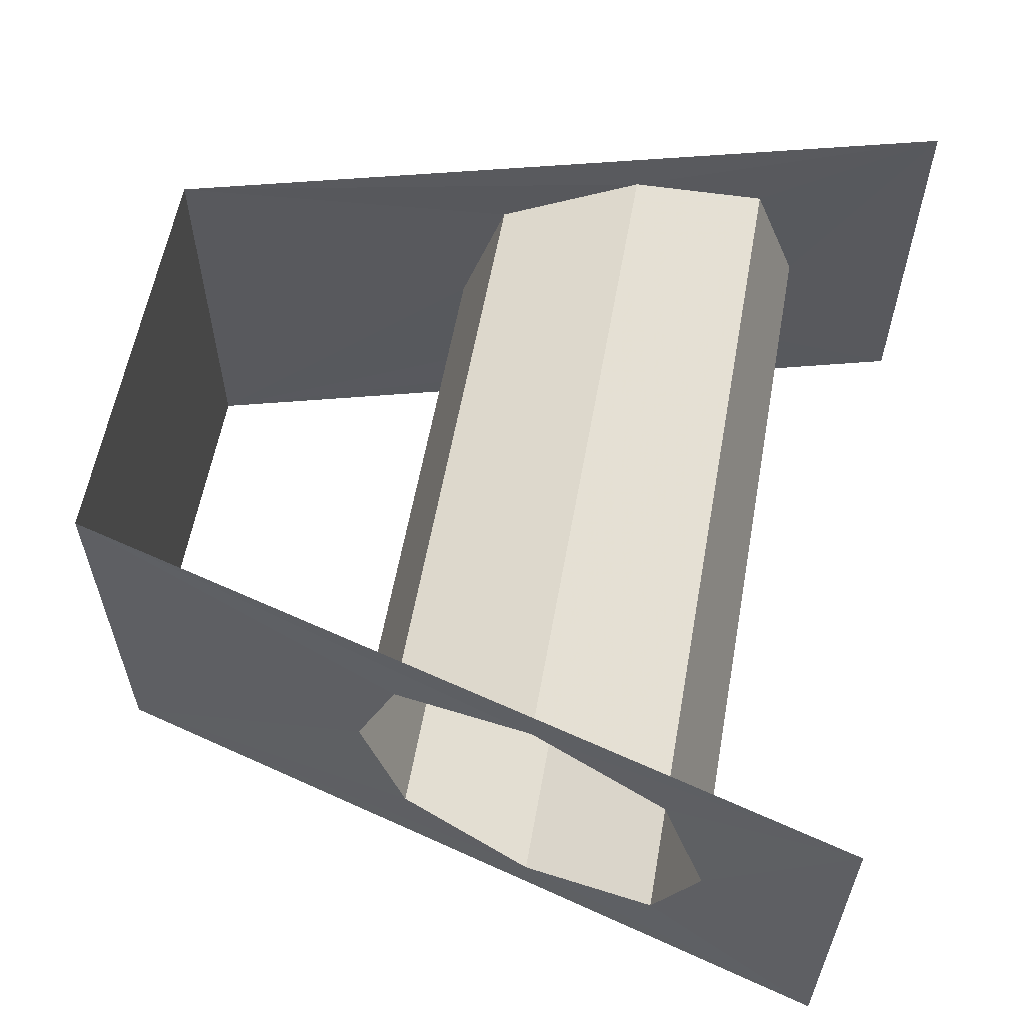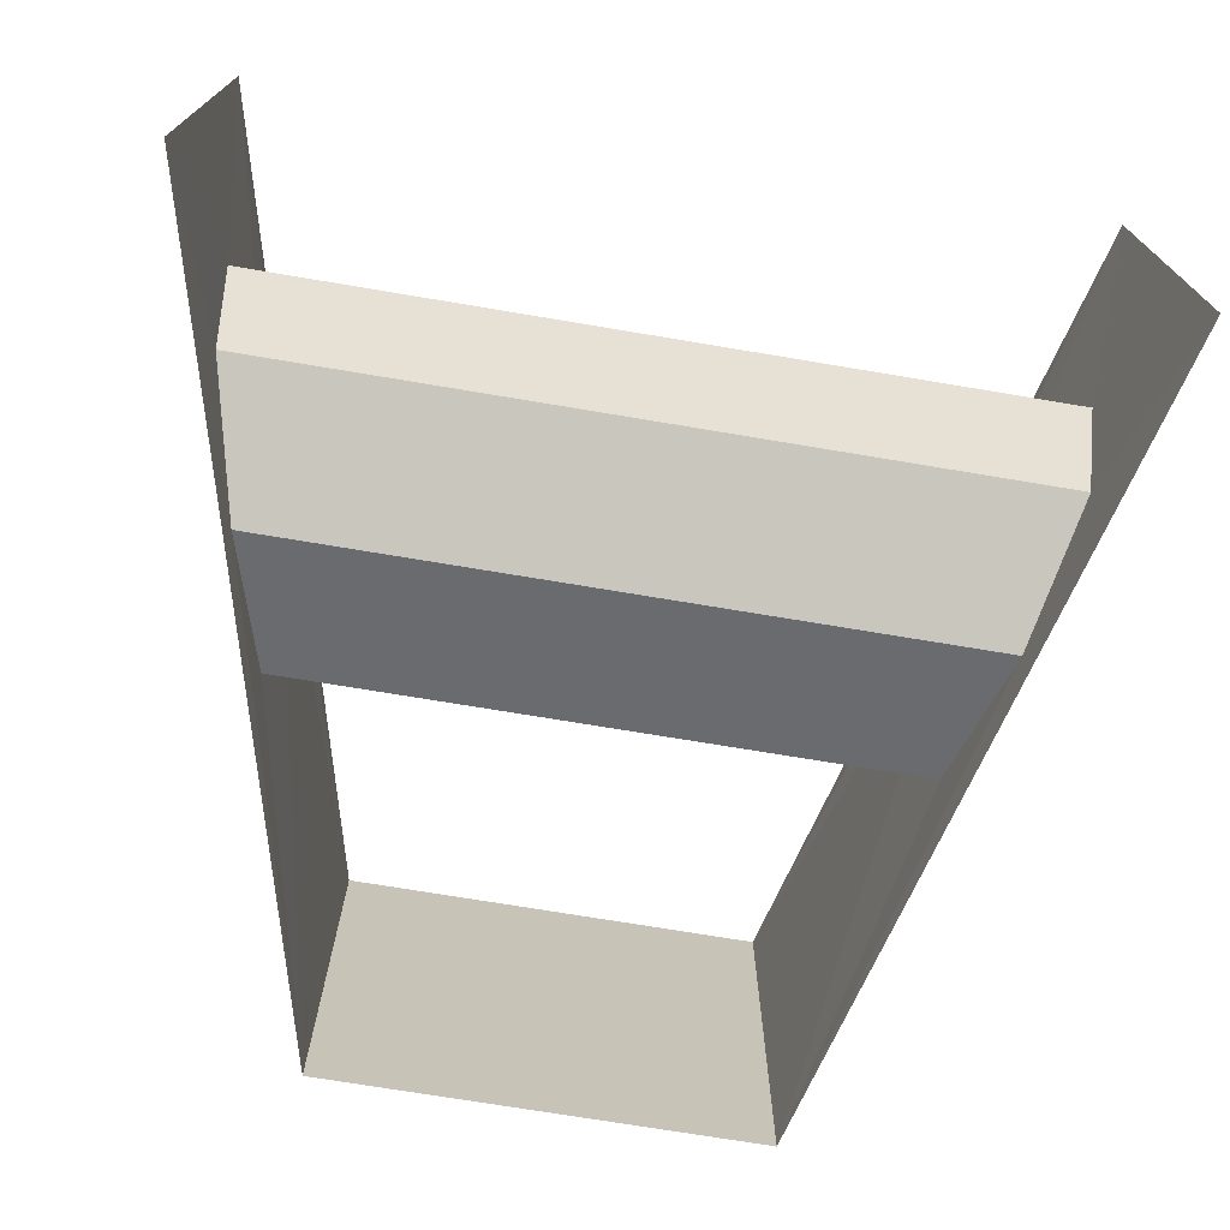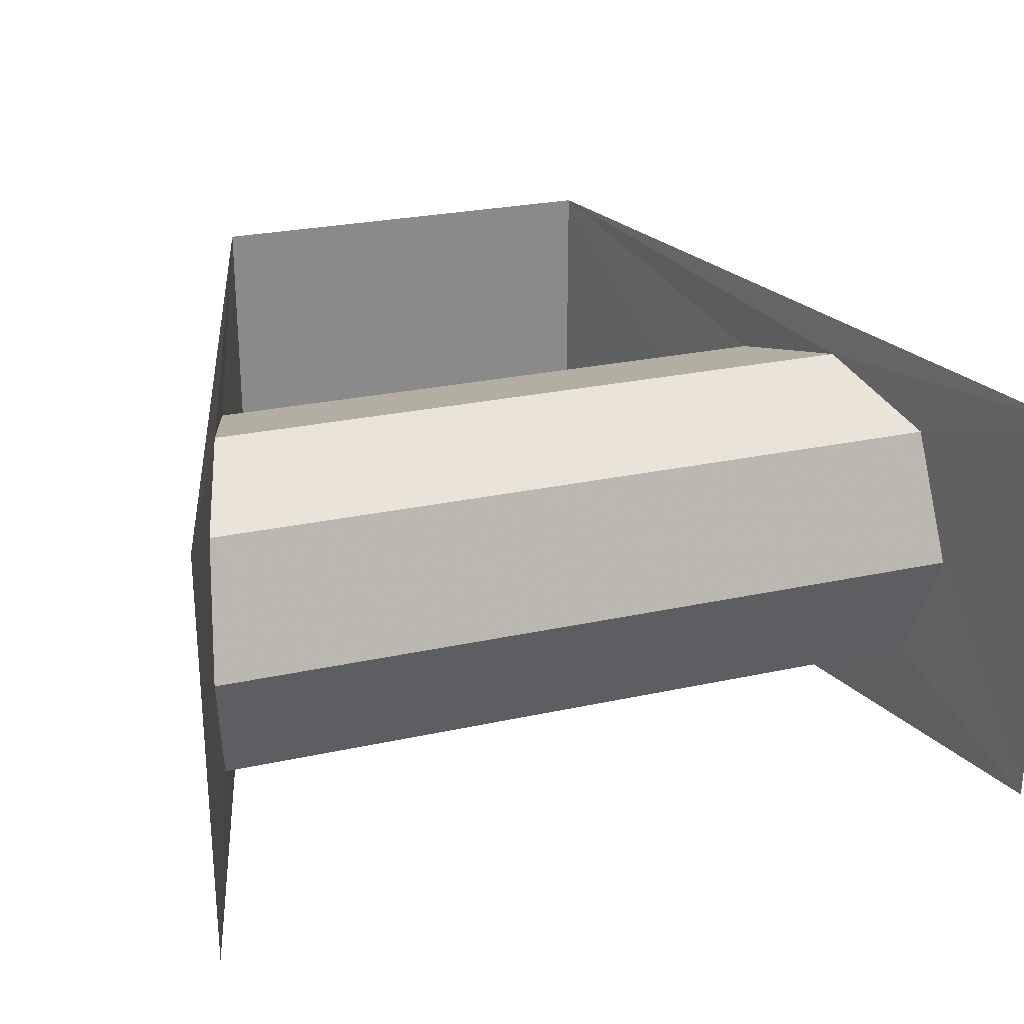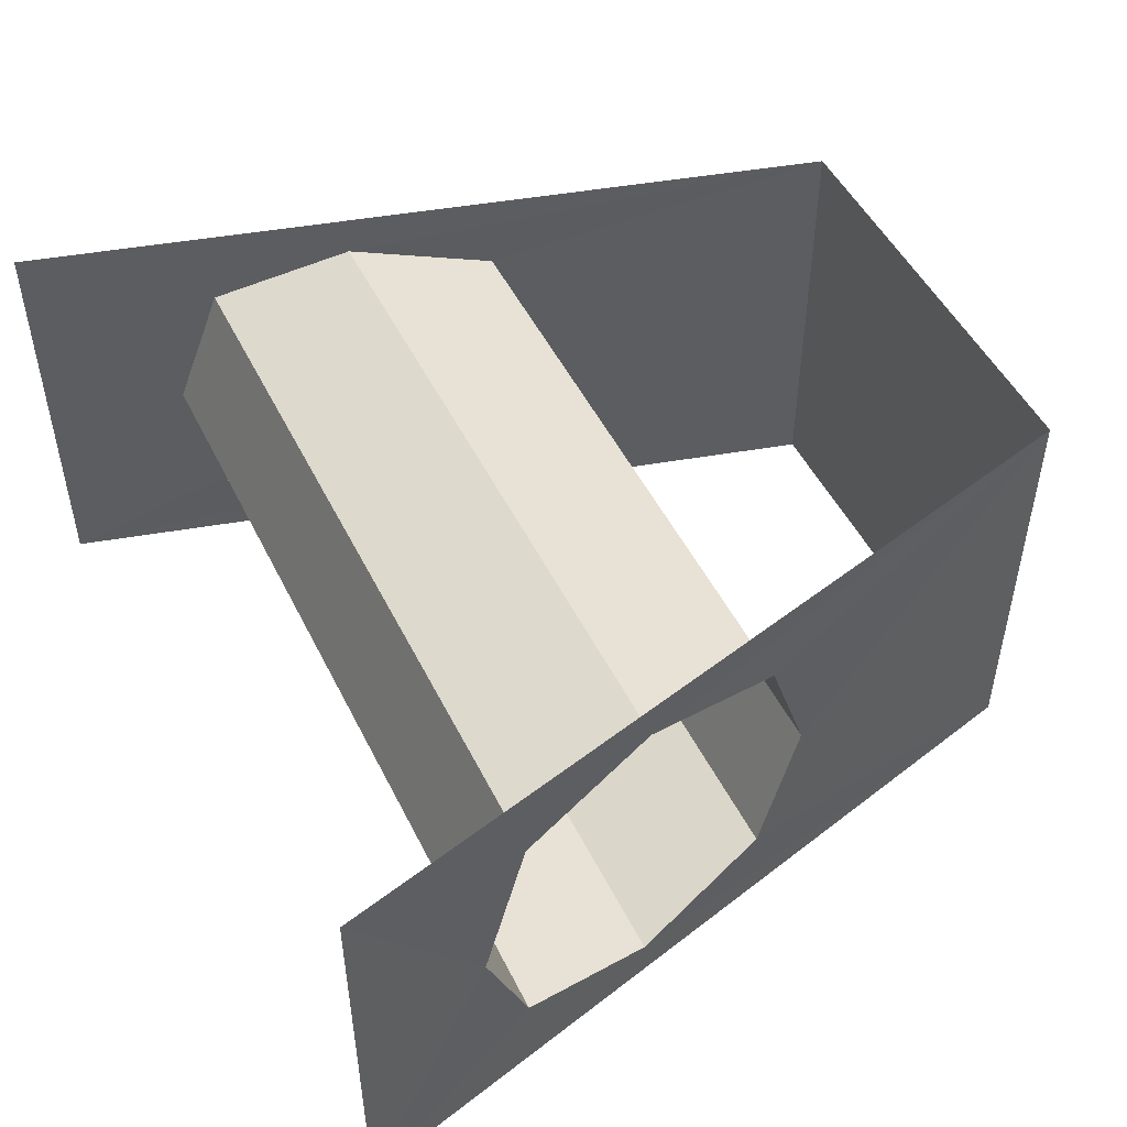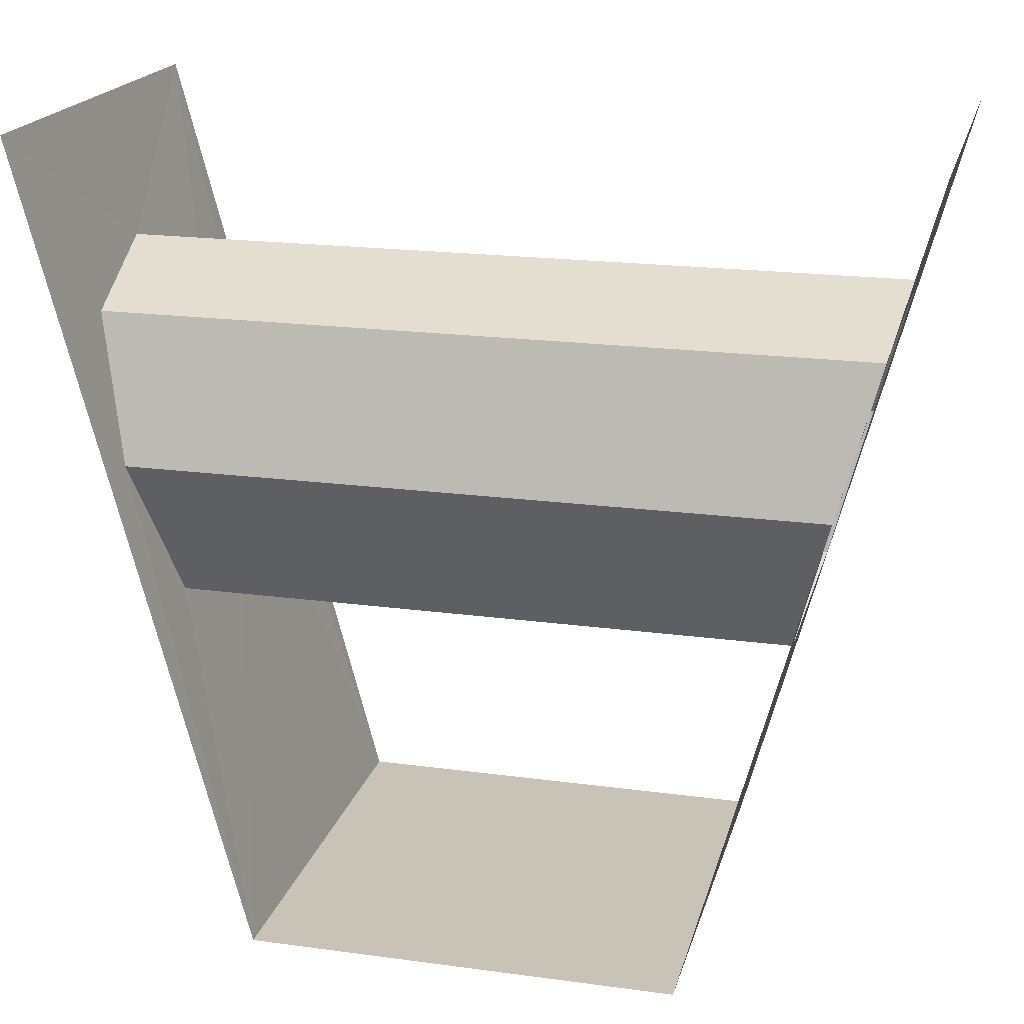
<metadata>
{"format":"obj","ext":"obj","renderer":"f3d","projection":"perspective","resolution":1024,"background":"white","views":[{"elev":59.4,"azim":100.2,"up":"+Z"},{"elev":-72.0,"azim":170.5,"up":"+Z"},{"elev":26.1,"azim":160.9,"up":"+Z"},{"elev":49.5,"azim":-115.7,"up":"+Z"},{"elev":19.5,"azim":-165.8,"up":"+Y"}]}
</metadata>
<code>
v 0.6797 -1.195 0
v 0.7109 -1.086 -0.2969
v -0.7109 -1.086 -0.2969
v -0.6797 -1.195 0
v 0.7109 -1.086 0.3125
v 0.5 -1.875 0.5
v 0.5 -1.875 -0.5
v 0.7969 -0.7578 -0.4062
v -0.7969 -0.7578 -0.4062
v -0.5 -1.875 -0.5
v -0.5 -1.875 0.5
v -0.7109 -1.086 0.3125
v 0.7969 -0.75 0.4062
v 1 0 0.5
v 0.8828 -0.4297 0.3125
v 0.9141 -0.3203 0
v 1 0 -0.5
v 0.8828 -0.4297 -0.2969
v -0.8828 -0.4297 -0.2969
v -1 0 -0.5
v -0.9141 -0.3203 0
v -1 0 0.5
v -0.8828 -0.4297 0.3125
v -0.7969 -0.75 0.4062
f 1 2 3
f 1 3 4
f 1 4 5
f 2 8 9
f 2 9 3
f 4 12 5
f 5 12 13
f 8 18 19
f 8 19 9
f 18 16 21
f 18 21 19
f 12 24 13
f 13 24 15
f 15 24 23
f 15 23 16
f 16 23 21
f 1 5 6
f 1 6 7
f 1 7 2
f 2 7 8
f 3 9 10
f 3 10 4
f 4 10 11
f 4 11 12
f 5 13 6
f 6 13 14
f 14 13 15
f 14 15 16
f 14 16 17
f 17 16 18
f 17 18 8
f 17 8 7
f 9 19 20
f 9 20 10
f 19 21 20
f 20 21 22
f 22 21 23
f 22 23 24
f 22 24 11
f 11 24 12
f 10 7 6
f 10 6 11

</code>
